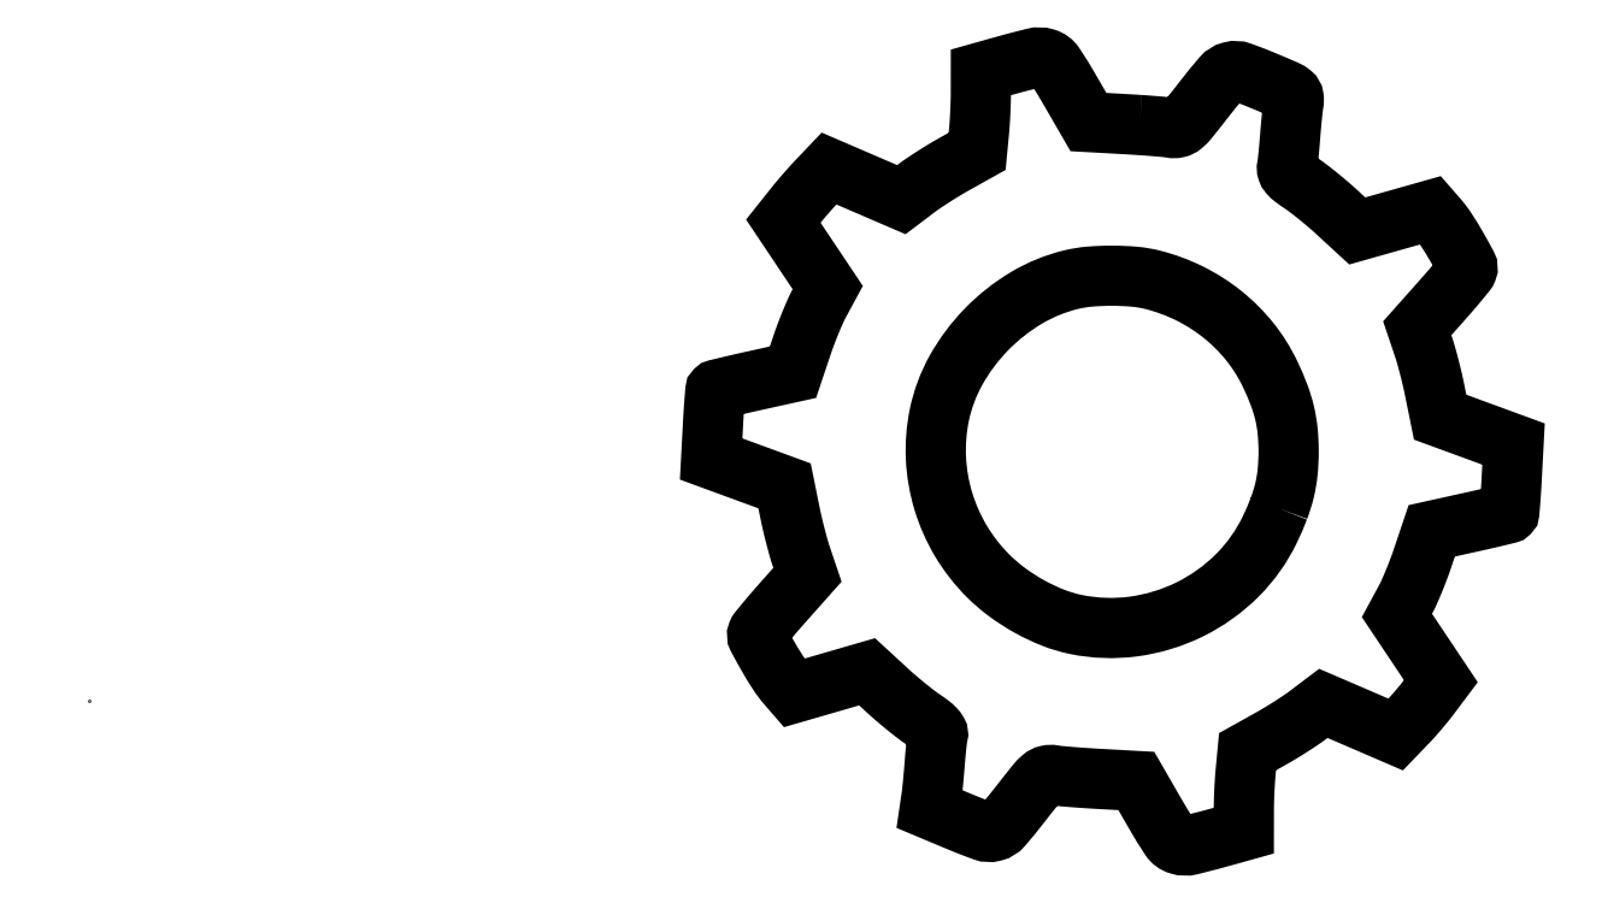
<metadata>
{"format":"dxf","ext":"dxf","renderer":"ezdxf+matplotlib","layout":"modelspace","background":"white","min_lineweight":24,"dpi":150}
</metadata>
<code>
0
SECTION
2
ENTITIES
0
POINT
8
0
10
-8.42
20
4.031
30
0
0
LWPOLYLINE
8
0
90
194
70
1
43
0
10
9.158
20
13.67
42
-0.003436
10
9.391
20
13.65
42
-0.003021
10
9.588
20
13.63
42
-0.02128
10
9.683
20
13.62
42
0.1013
10
9.787
20
13.62
42
0.1224
10
9.874
20
13.66
42
0.04532
10
9.984
20
13.78
42
0.003999
10
10.23
20
14.09
42
-0.01168
10
10.54
20
14.47
42
-0.1543
10
10.69
20
14.56
42
-0.1519
10
10.86
20
14.55
42
-0.01122
10
11.32
20
14.37
42
-0.004583
10
11.61
20
14.25
42
-0.06811
10
11.7
20
14.19
42
-0.1874
10
11.73
20
14.13
42
-0.07785
10
11.73
20
14.03
42
0.01346
10
11.72
20
13.95
42
0.003215
10
11.7
20
13.8
42
0.003302
10
11.69
20
13.64
42
0.003261
10
11.68
20
13.47
42
-0.003117
10
11.66
20
13.31
42
-0.003634
10
11.65
20
13.16
42
-0.003226
10
11.63
20
13.03
42
-0.02186
10
11.62
20
12.97
42
0.131
10
11.63
20
12.91
42
0.09751
10
11.66
20
12.85
42
0.0548
10
11.73
20
12.78
42
0.01385
10
11.86
20
12.69
42
-0.01605
10
11.99
20
12.6
42
-0.006901
10
12.15
20
12.47
42
-0.00682
10
12.31
20
12.33
42
-0.008951
10
12.46
20
12.2
10
12.8
20
11.89
10
13.41
20
12.07
10
14.02
20
12.24
10
14.14
20
12.11
42
-0.03472
10
14.29
20
11.91
42
-0.01477
10
14.47
20
11.62
42
-0.007507
10
14.63
20
11.32
42
-0.2188
10
14.64
20
11.24
42
-0.07697
10
14.61
20
11.2
42
-0.002841
10
14.5
20
11.06
42
-0.00511
10
14.36
20
10.9
42
-0.003562
10
14.21
20
10.72
10
13.8
20
10.26
10
13.9
20
9.959
42
-0.01274
10
13.95
20
9.812
42
-0.005667
10
14
20
9.615
42
-0.005605
10
14.05
20
9.406
42
-0.007547
10
14.1
20
9.215
10
14.19
20
8.775
10
14.8
20
8.55
10
15.41
20
8.325
10
15.38
20
7.756
42
-0.002496
10
15.37
20
7.536
42
-0.00398
10
15.36
20
7.349
42
-0.000949
10
15.34
20
7.185
42
-0.1774
10
15.34
20
7.17
42
-0.1377
10
15.32
20
7.162
42
-0.000584
10
15.14
20
7.117
42
-0.002797
10
14.93
20
7.068
42
-0.001753
10
14.68
20
7.013
10
14.04
20
6.872
10
13.89
20
6.424
42
-0.00913
10
13.83
20
6.233
42
-0.007377
10
13.75
20
6.03
42
-0.007466
10
13.67
20
5.846
42
-0.01902
10
13.6
20
5.715
10
13.46
20
5.455
10
13.83
20
4.905
10
14.2
20
4.355
10
14.02
20
4.115
42
-0.009301
10
13.93
20
4.008
42
-0.005667
10
13.83
20
3.885
42
-0.005678
10
13.73
20
3.765
42
-0.01
10
13.64
20
3.669
10
13.44
20
3.462
10
12.84
20
3.723
10
12.23
20
3.984
10
11.98
20
3.792
42
-0.01382
10
11.85
20
3.704
42
-0.006244
10
11.69
20
3.595
42
-0.006177
10
11.51
20
3.483
42
-0.008396
10
11.34
20
3.388
10
10.96
20
3.175
10
10.93
20
2.85
42
0.007575
10
10.92
20
2.701
42
0.004353
10
10.91
20
2.522
42
0.004348
10
10.9
20
2.341
42
0.007238
10
10.9
20
2.189
10
10.9
20
1.853
10
10.64
20
1.779
42
-0.007165
10
10.02
20
1.615
42
-0.1341
10
9.816
20
1.62
42
-0.1771
10
9.668
20
1.729
42
-0.01464
10
9.413
20
2.143
10
9.101
20
2.685
10
8.488
20
2.719
42
-0.002919
10
8.242
20
2.734
42
-0.003434
10
8.009
20
2.751
42
-0.003019
10
7.812
20
2.769
42
-0.02129
10
7.717
20
2.782
42
0.1013
10
7.613
20
2.779
42
0.1224
10
7.526
20
2.735
42
0.04532
10
7.416
20
2.621
42
0.003999
10
7.167
20
2.306
42
-0.01167
10
6.863
20
1.933
42
-0.1542
10
6.714
20
1.841
42
-0.152
10
6.538
20
1.849
42
-0.01126
10
6.084
20
2.028
10
5.643
20
2.213
10
5.67
20
2.394
42
0.009381
10
5.682
20
2.49
42
0.002651
10
5.698
20
2.639
42
0.00267
10
5.714
20
2.809
42
0.002818
10
5.727
20
2.975
42
-0.003624
10
5.741
20
3.134
42
-0.004571
10
5.755
20
3.281
42
-0.003659
10
5.77
20
3.404
42
-0.03623
10
5.78
20
3.455
42
0.2011
10
5.774
20
3.5
42
0.05782
10
5.731
20
3.559
42
0.04003
10
5.653
20
3.628
42
0.01626
10
5.538
20
3.711
42
-0.01607
10
5.414
20
3.8
42
-0.006897
10
5.253
20
3.927
42
-0.006816
10
5.085
20
4.067
42
-0.008936
10
4.935
20
4.2
10
4.596
20
4.513
10
3.985
20
4.336
10
3.375
20
4.159
10
3.26
20
4.292
42
-0.03399
10
3.107
20
4.495
42
-0.01475
10
2.931
20
4.784
42
-0.007474
10
2.768
20
5.079
42
-0.2187
10
2.764
20
5.162
42
-0.07697
10
2.787
20
5.203
42
-0.002841
10
2.9
20
5.34
42
-0.00511
10
3.036
20
5.502
42
-0.003562
10
3.193
20
5.681
10
3.598
20
6.137
10
3.495
20
6.441
42
-0.01274
10
3.45
20
6.588
42
-0.005667
10
3.397
20
6.785
42
-0.005605
10
3.345
20
6.994
42
-0.007547
10
3.304
20
7.185
10
3.215
20
7.625
10
2.601
20
7.85
10
1.986
20
8.075
10
2.017
20
8.644
42
-0.002496
10
2.03
20
8.864
42
-0.00398
10
2.043
20
9.051
42
-0.000949
10
2.056
20
9.215
42
-0.1774
10
2.063
20
9.23
42
-0.1377
10
2.078
20
9.238
42
-0.000584
10
2.262
20
9.283
42
-0.002797
10
2.472
20
9.332
42
-0.001753
10
2.717
20
9.387
10
3.355
20
9.528
10
3.506
20
9.976
42
-0.00913
10
3.574
20
10.17
42
-0.007377
10
3.653
20
10.37
42
-0.007466
10
3.733
20
10.55
42
-0.01902
10
3.797
20
10.68
10
3.937
20
10.94
10
3.566
20
11.5
10
3.194
20
12.06
10
3.38
20
12.29
42
-0.006639
10
3.466
20
12.4
42
-0.004047
10
3.569
20
12.52
42
-0.004055
10
3.674
20
12.64
42
-0.007166
10
3.763
20
12.73
10
3.959
20
12.94
10
4.564
20
12.68
10
5.169
20
12.42
10
5.422
20
12.61
42
-0.01383
10
5.546
20
12.7
42
-0.006244
10
5.713
20
12.81
42
-0.006177
10
5.892
20
12.92
42
-0.008396
10
6.056
20
13.01
10
6.437
20
13.22
10
6.468
20
13.55
42
0.007575
10
6.48
20
13.7
42
0.004353
10
6.49
20
13.88
42
0.004348
10
6.497
20
14.06
42
0.007238
10
6.5
20
14.21
10
6.5
20
14.55
10
6.762
20
14.62
42
-0.007383
10
7.38
20
14.79
42
-0.1346
10
7.582
20
14.78
42
-0.1763
10
7.731
20
14.67
42
-0.01475
10
7.987
20
14.26
10
8.3
20
13.72
10
8.912
20
13.68
42
-0.002921
0
LWPOLYLINE
8
0
90
32
70
1
43
0
10
11.49
20
7.247
42
0.03267
10
11.58
20
7.552
42
0.03425
10
11.63
20
7.856
42
0.02461
10
11.65
20
8.2
42
0.02461
10
11.63
20
8.544
42
0.03425
10
11.58
20
8.848
42
0.03267
10
11.49
20
9.153
42
0.01978
10
11.34
20
9.5
42
0.0576
10
11
20
10.04
42
0.05485
10
10.55
20
10.49
42
0.05407
10
9.994
20
10.85
42
0.05289
10
9.377
20
11.07
42
0.03999
10
9.075
20
11.13
42
0.02166
10
8.698
20
11.14
42
0.02165
10
8.319
20
11.13
42
0.03837
10
8.011
20
11.08
42
0.07531
10
7.26
20
10.77
42
0.0653
10
6.592
20
10.24
42
0.06552
10
6.085
20
9.563
42
0.07693
10
5.805
20
8.81
42
0.06269
10
5.748
20
8.086
42
0.06175
10
5.872
20
7.367
42
0.06153
10
6.169
20
6.697
42
0.06142
10
6.62
20
6.12
42
0.03762
10
6.94
20
5.844
42
0.03218
10
7.314
20
5.604
42
0.03269
10
7.709
20
5.418
42
0.04321
10
8.09
20
5.305
42
0.08418
10
9.055
20
5.271
42
0.08105
10
9.992
20
5.555
42
0.08144
10
10.79
20
6.121
42
0.08623
10
11.34
20
6.9
42
0.01977
0
ENDSEC
0
EOF

</code>
